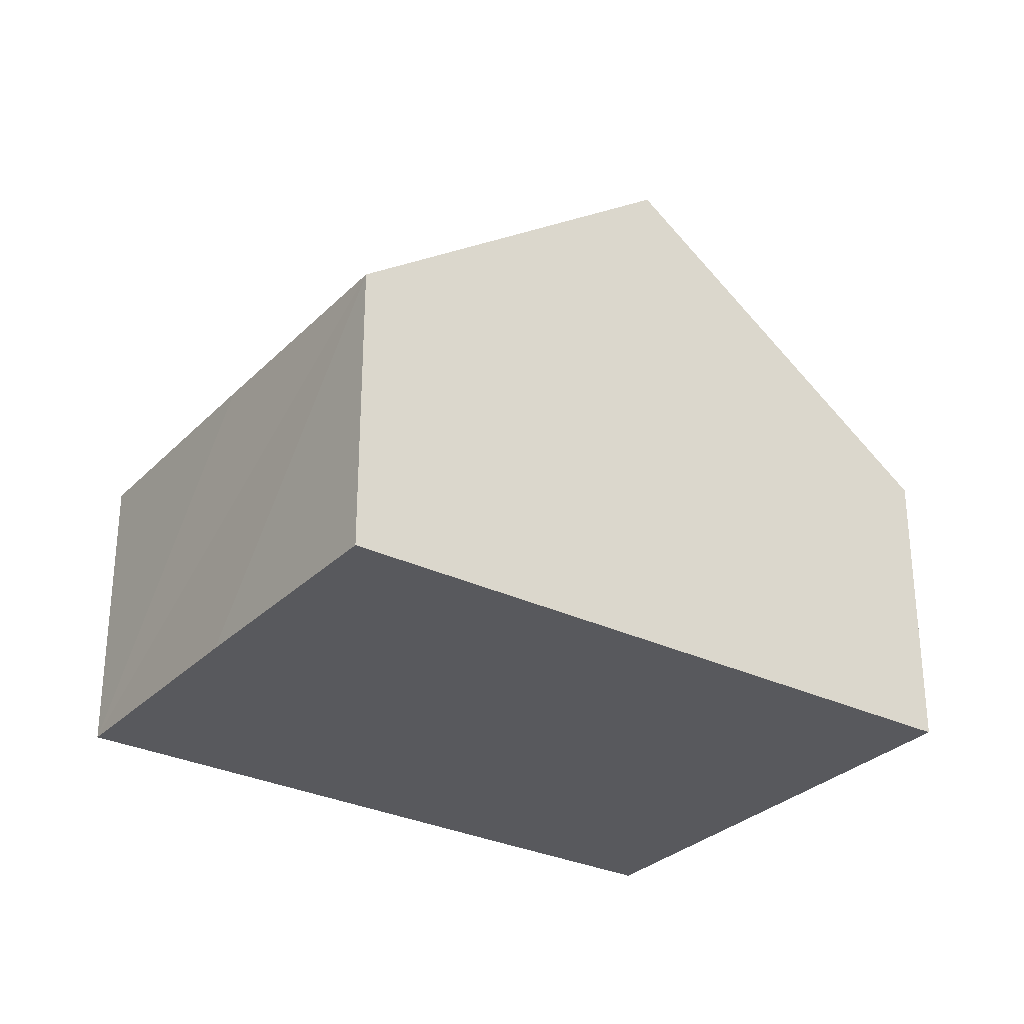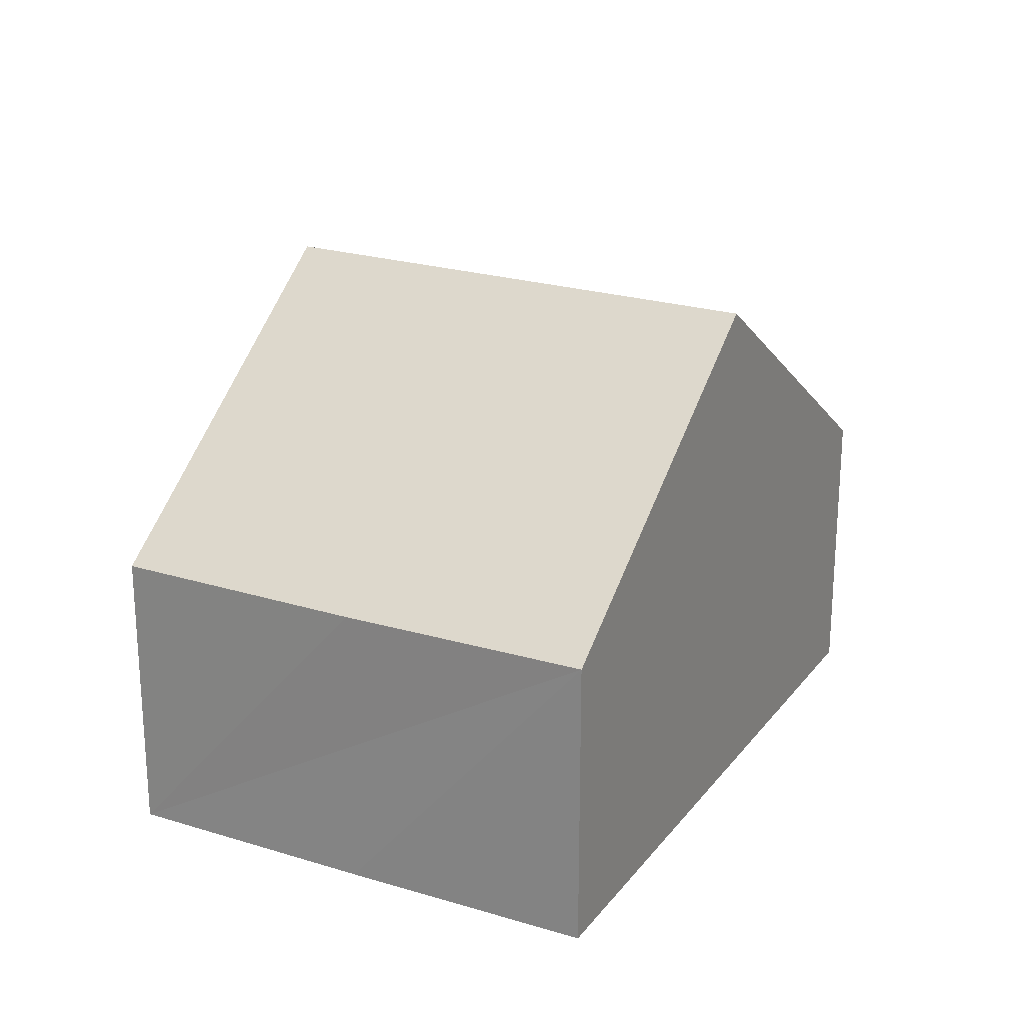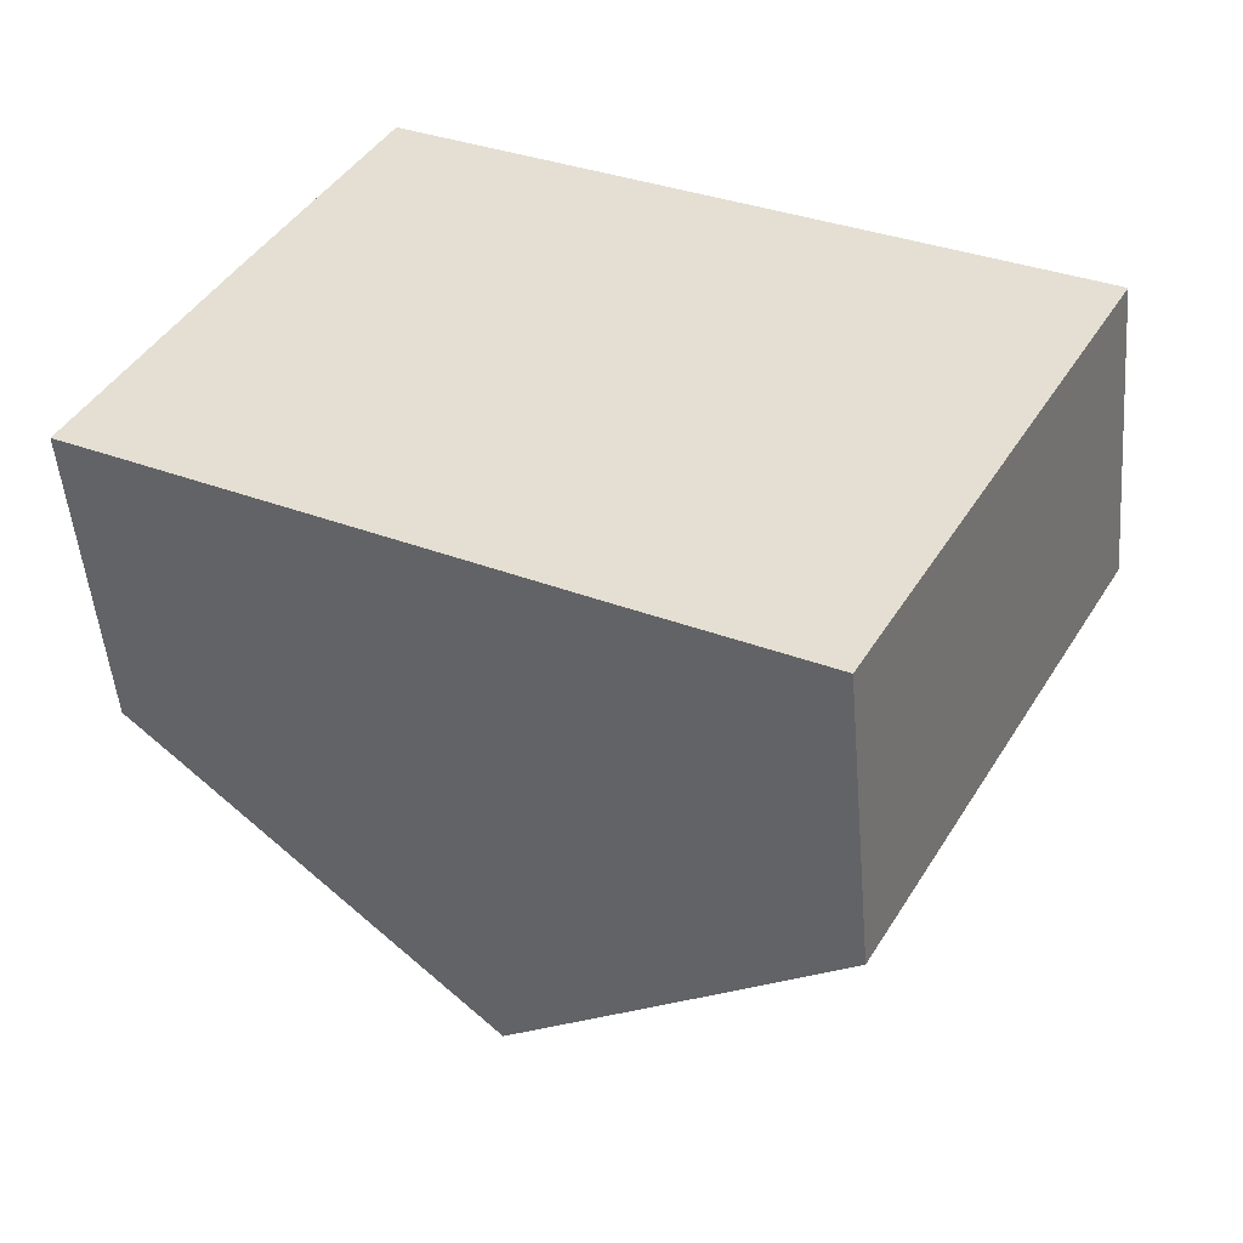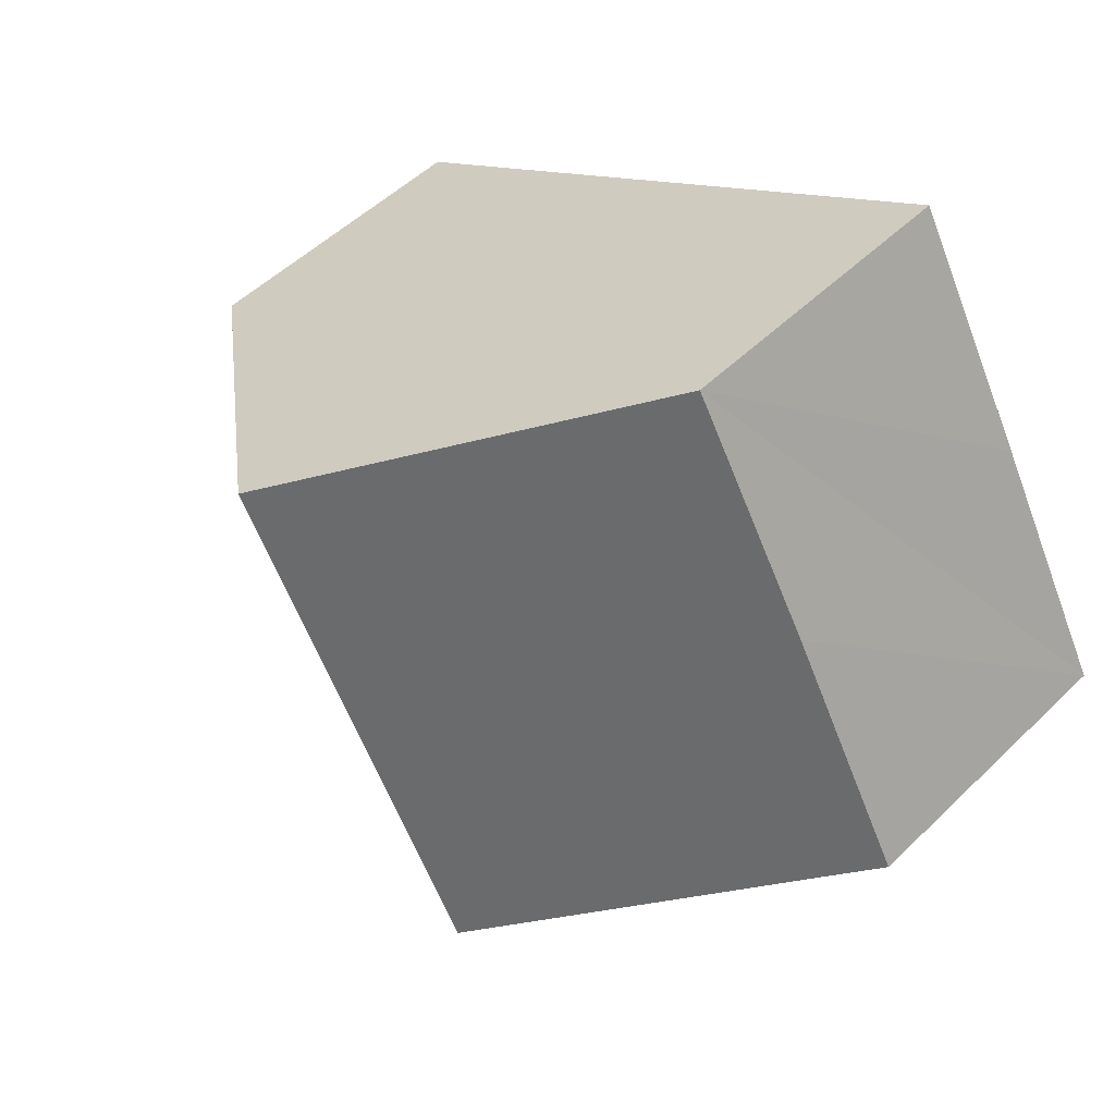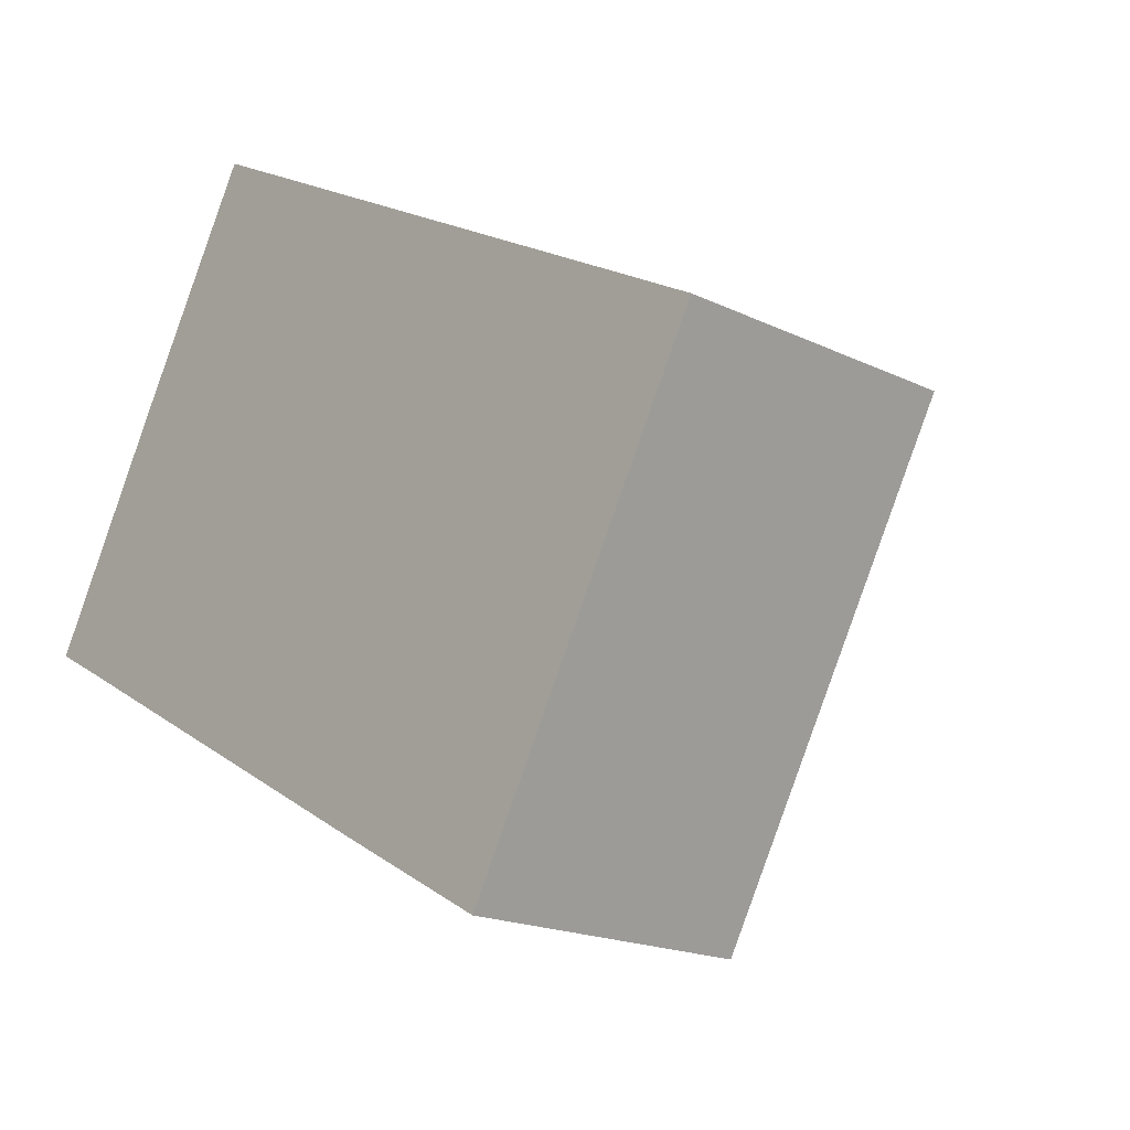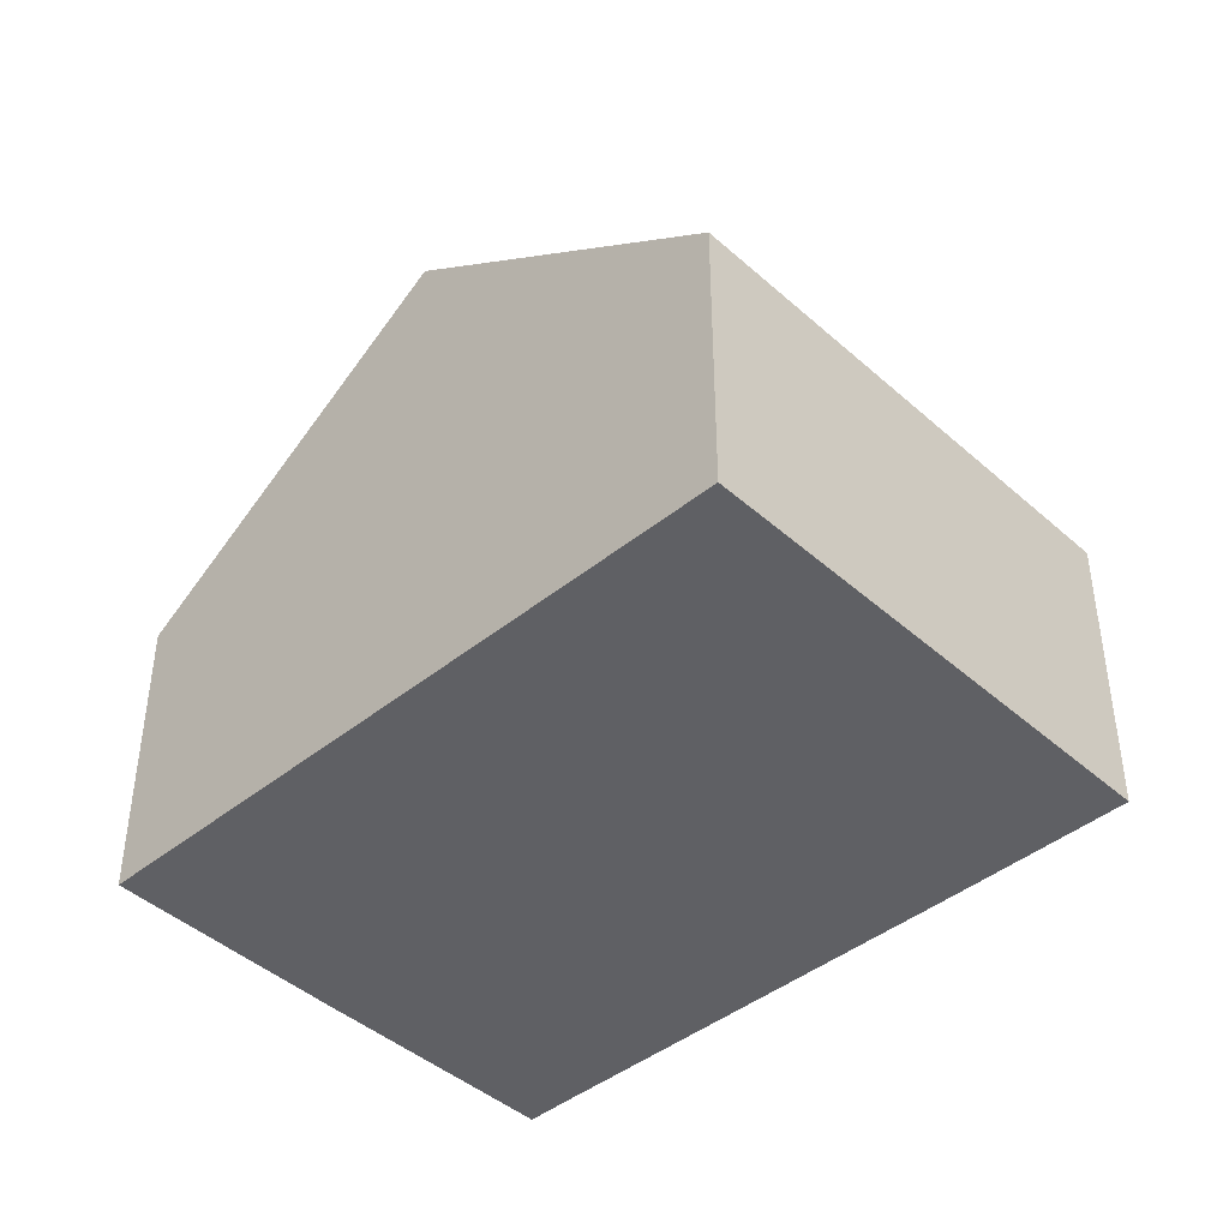
<metadata>
{"format":"obj","ext":"obj","renderer":"f3d","projection":"perspective","resolution":1024,"background":"white","views":[{"elev":-29.8,"azim":-6.1,"up":"+Y"},{"elev":23.2,"azim":-33.3,"up":"+Y"},{"elev":-50.0,"azim":4.8,"up":"+Z"},{"elev":51.3,"azim":-136.4,"up":"+Z"},{"elev":-18.4,"azim":47.0,"up":"+Z"},{"elev":-43.3,"azim":72.7,"up":"+Y"}]}
</metadata>
<code>
v  6.836 6.396 -3.834
v  13.06 4.422 1.59
v  9.303 4.422 -5.2
v  8.399 8.157 4.175
v  4.643 8.157 -2.602
v  0.749 5.03 -0.415
v  0 4.431 2.713e-16
v  1.88 4.43 3.394
v  3.779 4.46 6.735
v  0 0 0
v  1.88 -2.078e-16 3.394
v  3.779 -4.124e-16 6.735
v  8.399 -2.556e-16 4.175
v  13.06 -9.736e-17 1.59
v  9.303 3.184e-16 -5.2
v  6.836 2.348e-16 -3.834
v  4.643 1.593e-16 -2.602
v  0.749 2.541e-17 -0.415
g defaultobject
f 1 2 3
f 2 1 4
f 4 1 5
f 6 4 5
f 4 6 7
f 4 7 8
f 4 8 9
f 10 8 7
f 8 10 9
f 9 10 11
f 9 11 12
f 12 4 9
f 4 12 2
f 2 12 13
f 2 13 14
f 14 3 2
f 3 14 15
f 15 1 3
f 1 15 5
f 5 15 6
f 6 15 16
f 6 16 17
f 6 17 18
f 6 18 7
f 7 18 10
f 13 15 14
f 15 13 12
f 15 12 11
f 15 11 16
f 16 11 17
f 17 11 18
f 18 11 10

</code>
